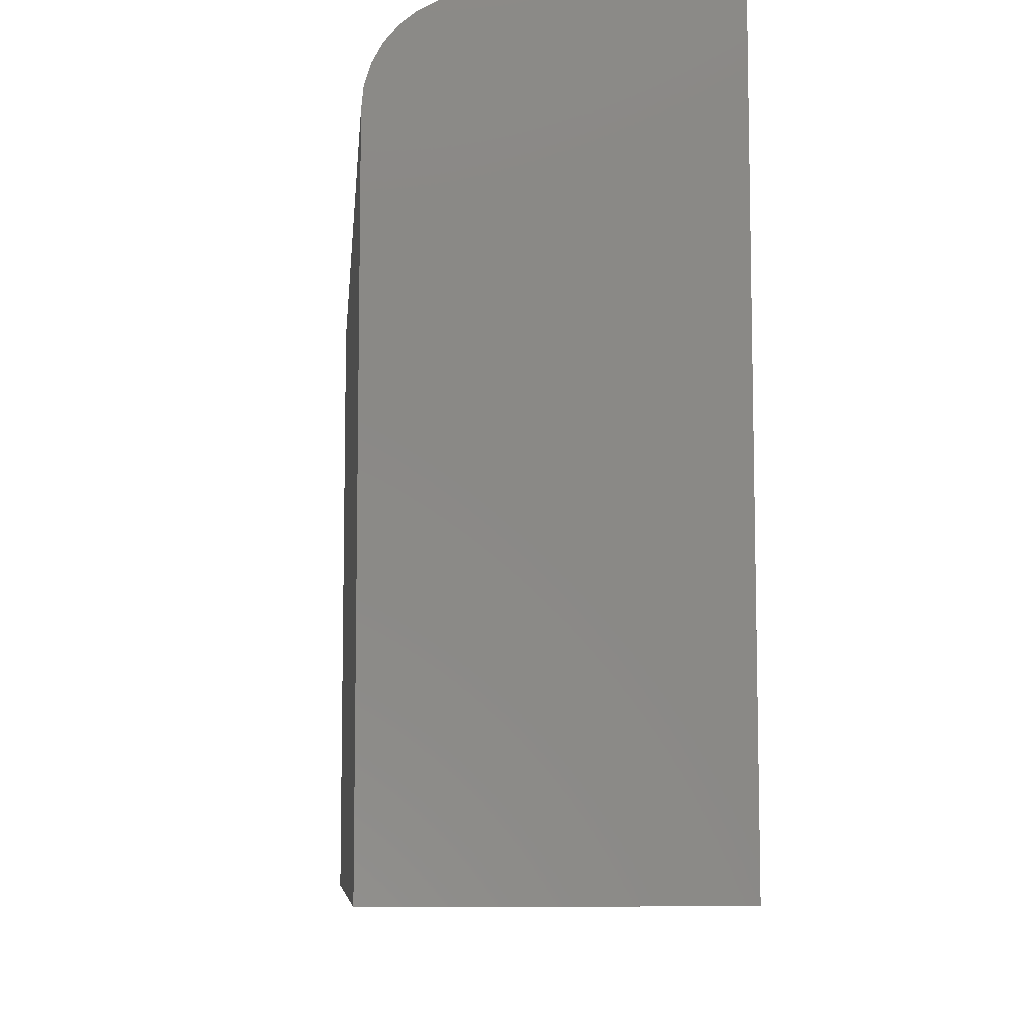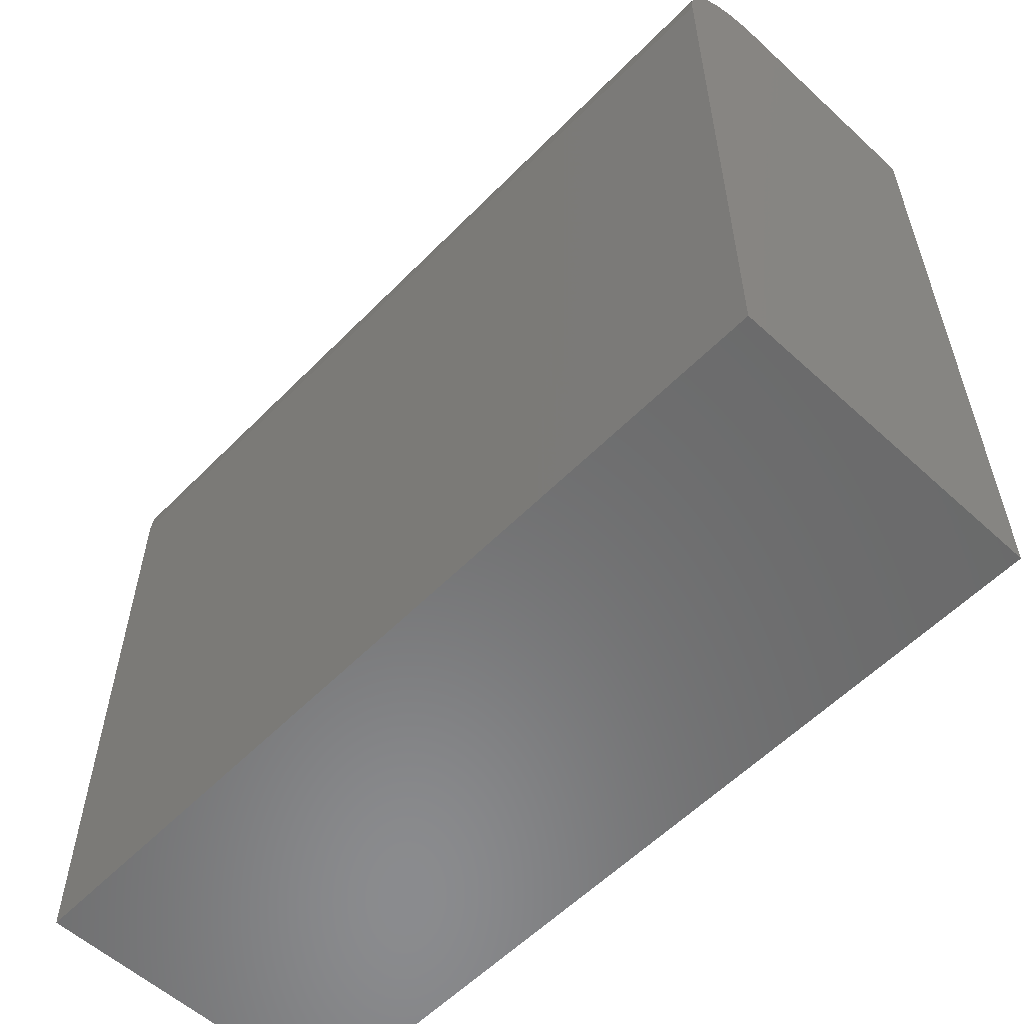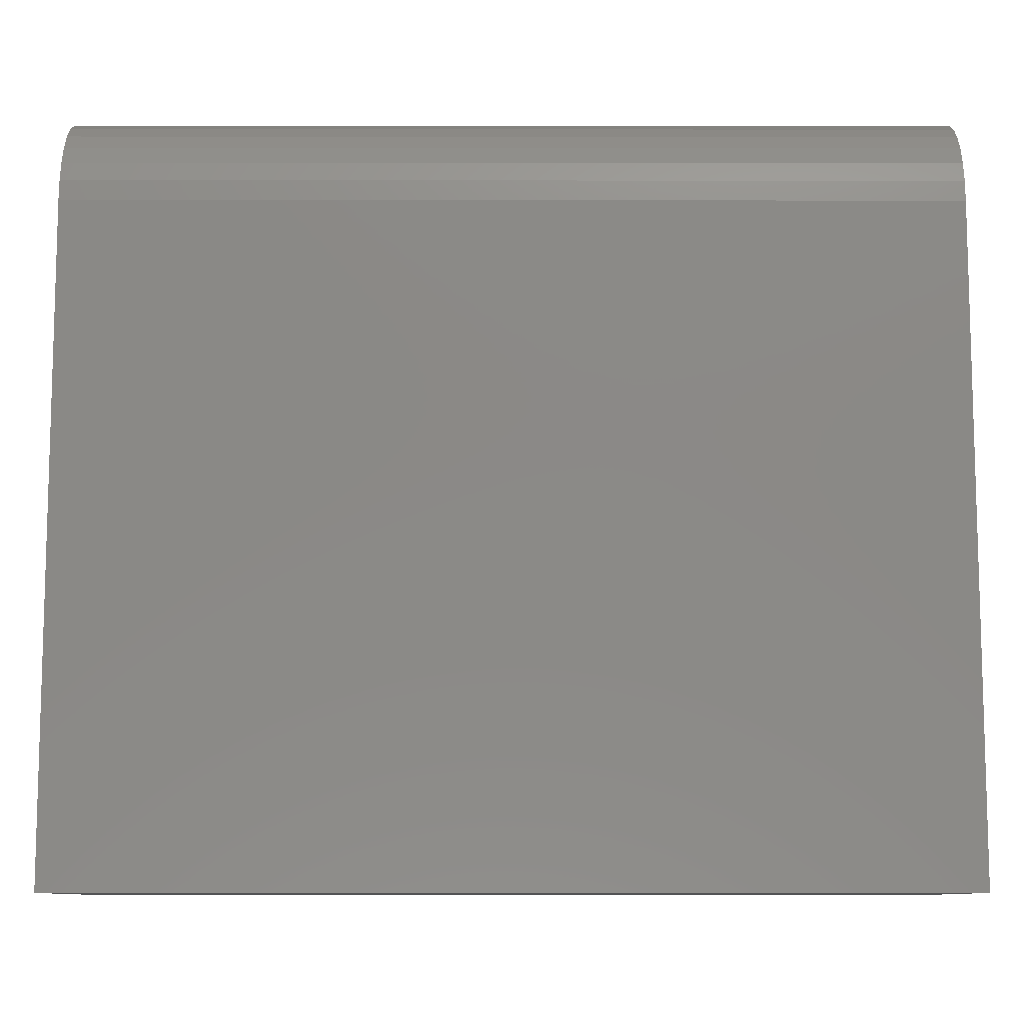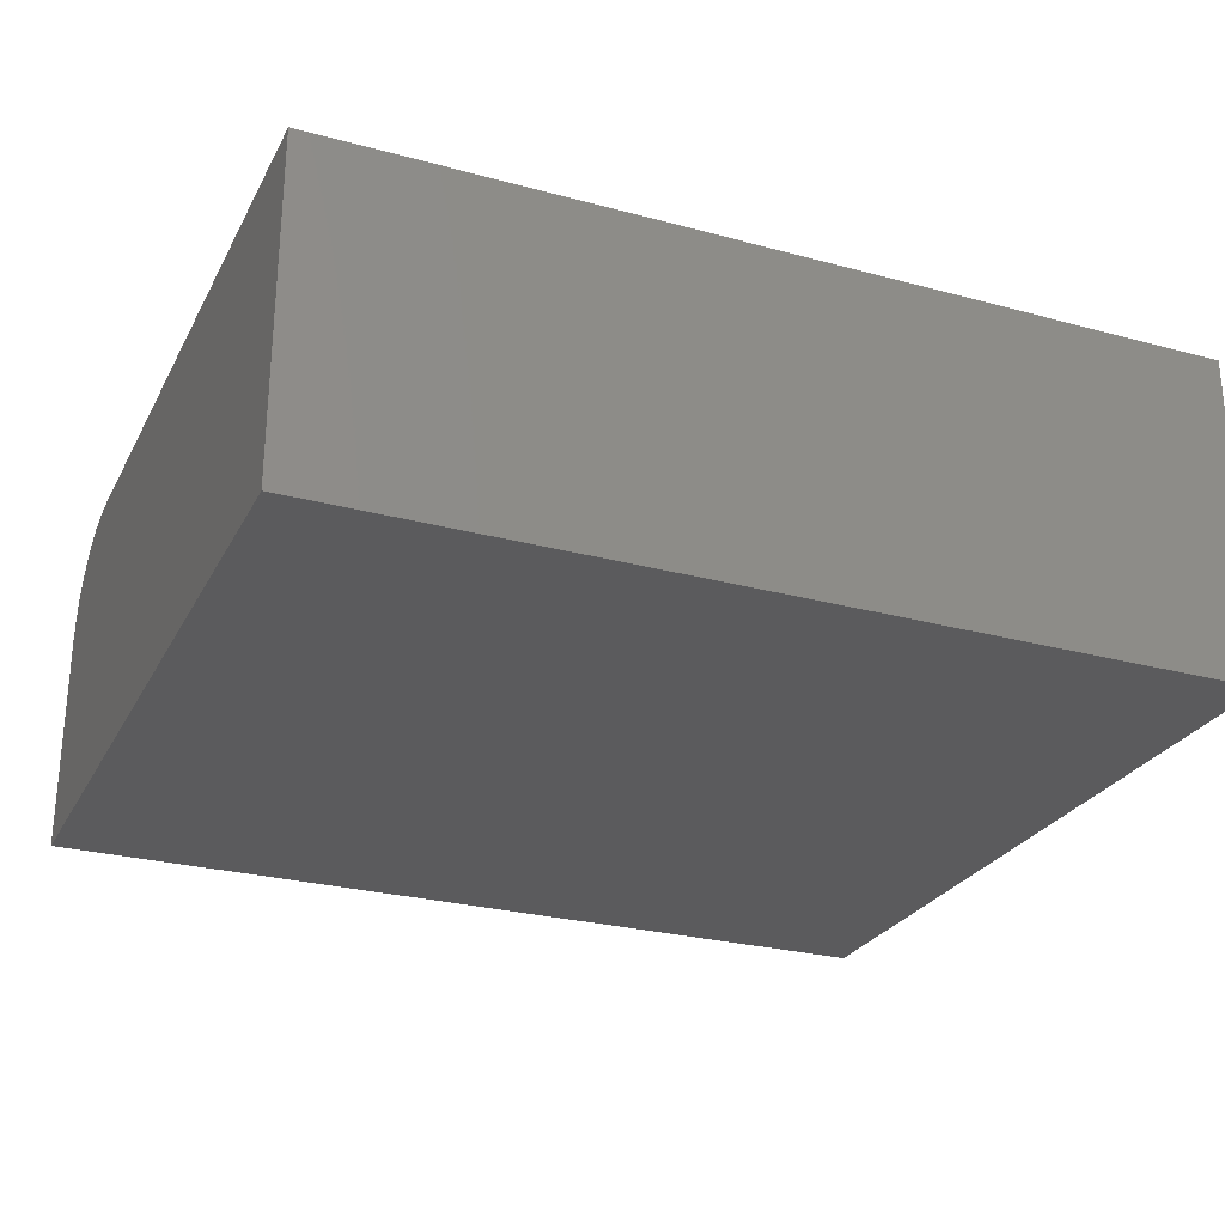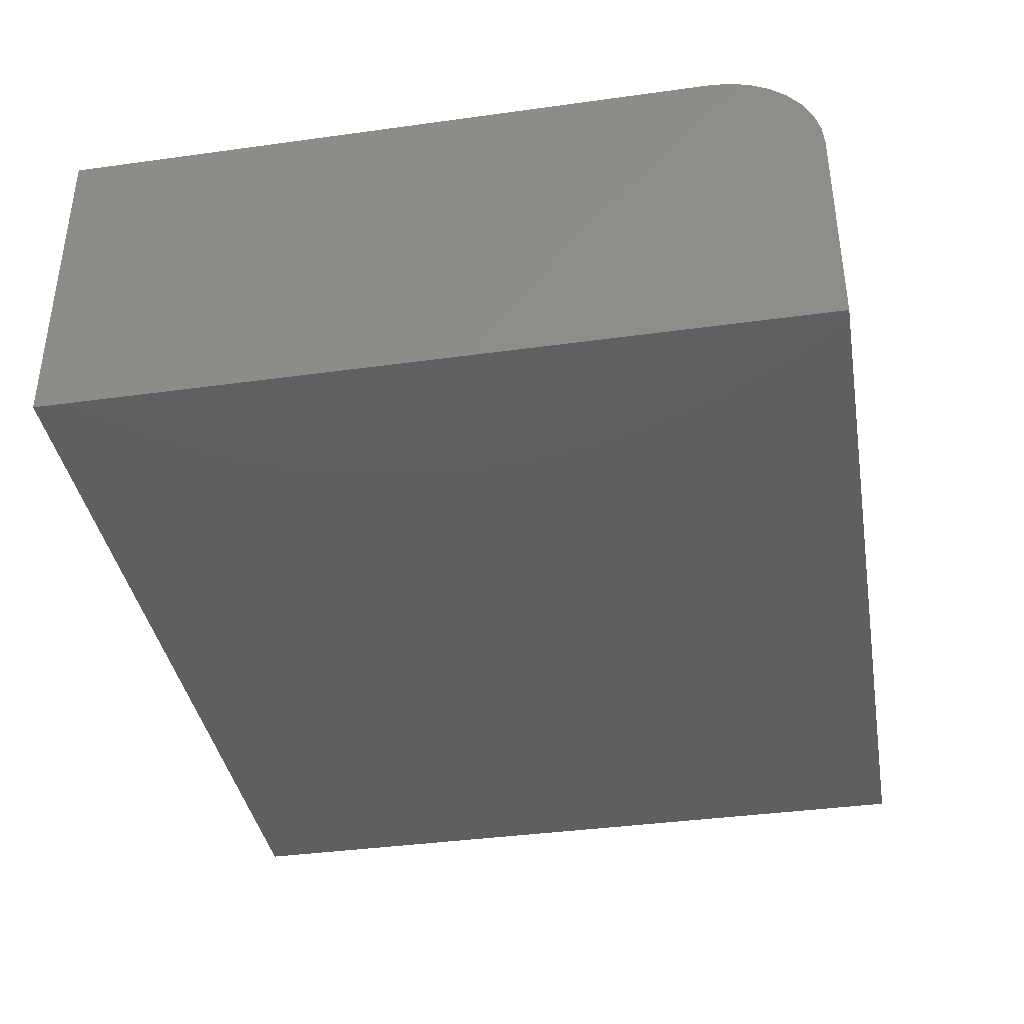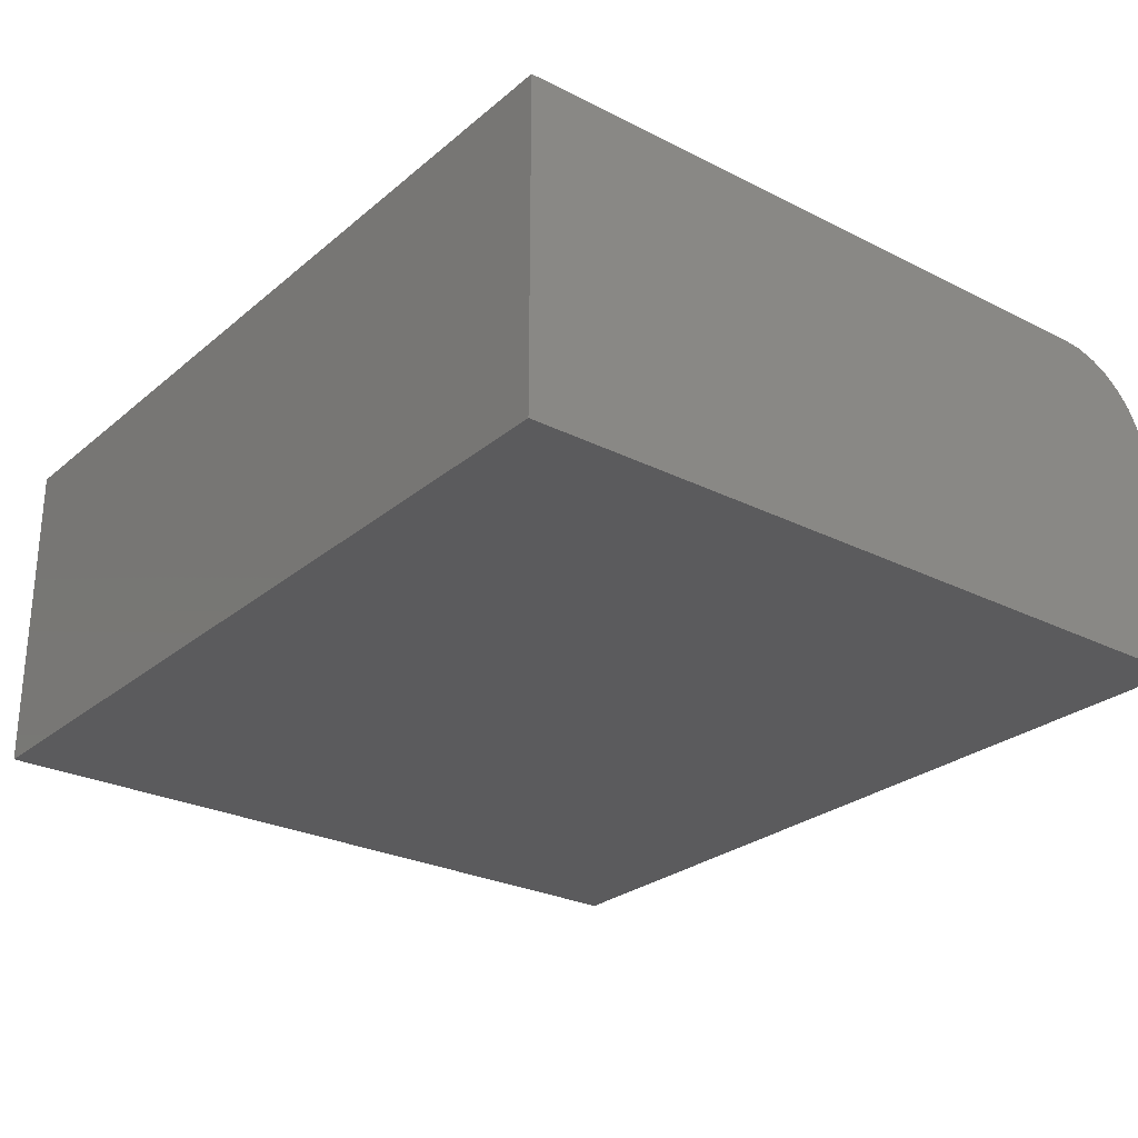
<metadata>
{"format":"stl","ext":"stl","renderer":"f3d","projection":"perspective","resolution":1024,"background":"white","views":[{"elev":-8.1,"azim":85.1,"up":"+Y"},{"elev":-56.9,"azim":46.4,"up":"+Y"},{"elev":-9.8,"azim":-0.1,"up":"+Y"},{"elev":-26.8,"azim":-22.8,"up":"+Z"},{"elev":-38.5,"azim":99.9,"up":"+Z"},{"elev":-26.8,"azim":51.9,"up":"+Z"}]}
</metadata>
<code>
# stl→obj: 24 verts, 44 faces
v -0.4141 -0.4531 0.4375
v 0.75 -0.4531 0.4375
v -0.4141 0.4233 0.4375
v 0.75 0.4233 0.4375
v -0.4141 0.4507 0.4348
v -0.4141 0.4771 0.4268
v -0.4141 0.5014 0.4138
v -0.4141 0.5227 0.3963
v -0.4141 0.5402 0.375
v -0.4141 0.5532 0.3507
v -0.4141 0.5612 0.3243
v -0.4141 0.5639 0.2969
v -0.4141 0.5639 0
v -0.4141 -0.4531 0
v 0.75 0.5639 0.2969
v 0.75 0.5639 0
v 0.75 0.5612 0.3243
v 0.75 0.5532 0.3507
v 0.75 0.5402 0.375
v 0.75 0.5227 0.3963
v 0.75 0.5014 0.4138
v 0.75 0.4771 0.4268
v 0.75 0.4507 0.4348
v 0.75 -0.4531 0
f 1 2 3
f 3 2 4
f 3 5 6
f 3 6 7
f 3 7 8
f 3 8 9
f 3 9 10
f 3 10 11
f 3 11 12
f 3 12 13
f 3 13 14
f 3 14 1
f 15 16 12
f 12 16 13
f 16 15 17
f 16 17 18
f 16 18 19
f 16 19 20
f 16 20 21
f 16 21 22
f 16 22 23
f 16 23 4
f 16 4 2
f 16 2 24
f 15 12 17
f 17 12 11
f 17 11 18
f 18 11 10
f 18 10 19
f 19 10 9
f 19 9 20
f 20 9 8
f 20 8 21
f 21 8 7
f 21 7 22
f 22 7 6
f 22 6 23
f 23 6 5
f 23 5 4
f 4 5 3
f 14 13 24
f 24 13 16
f 1 14 2
f 2 14 24

</code>
